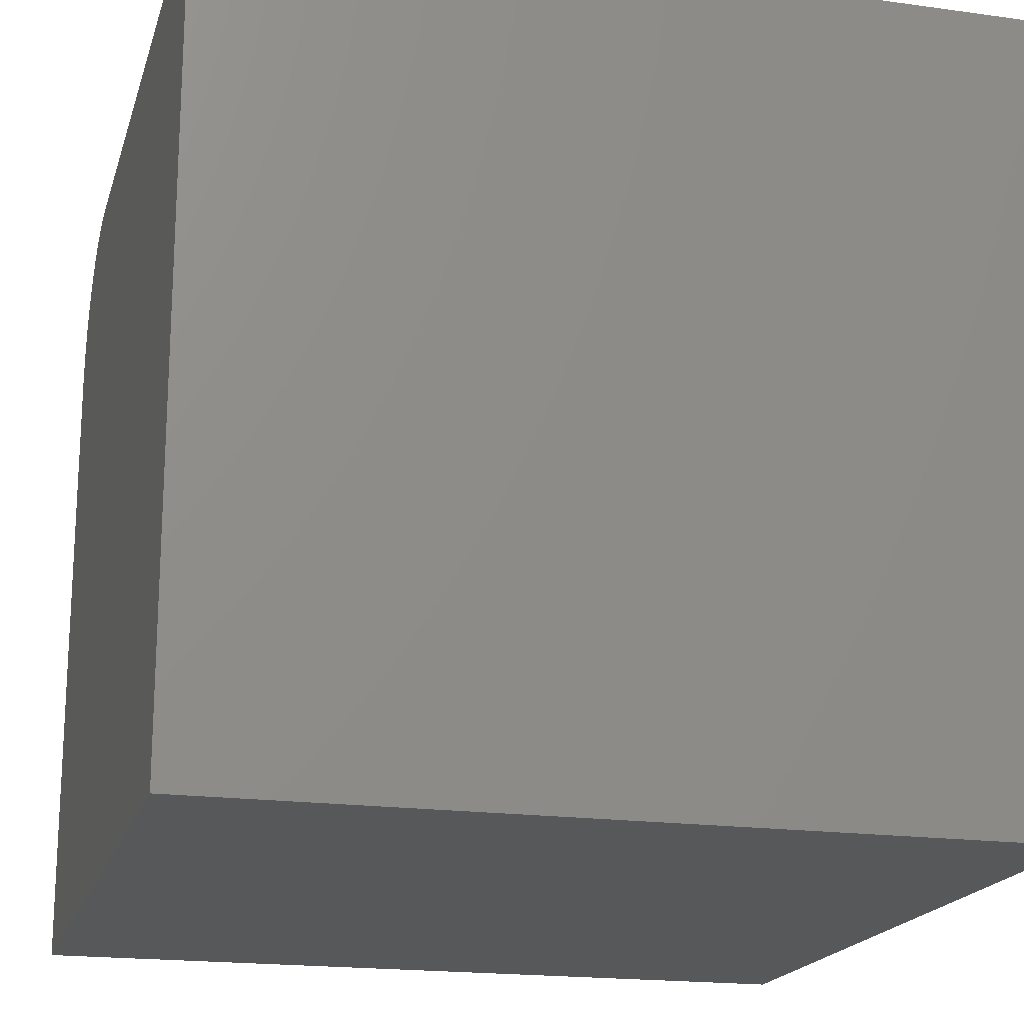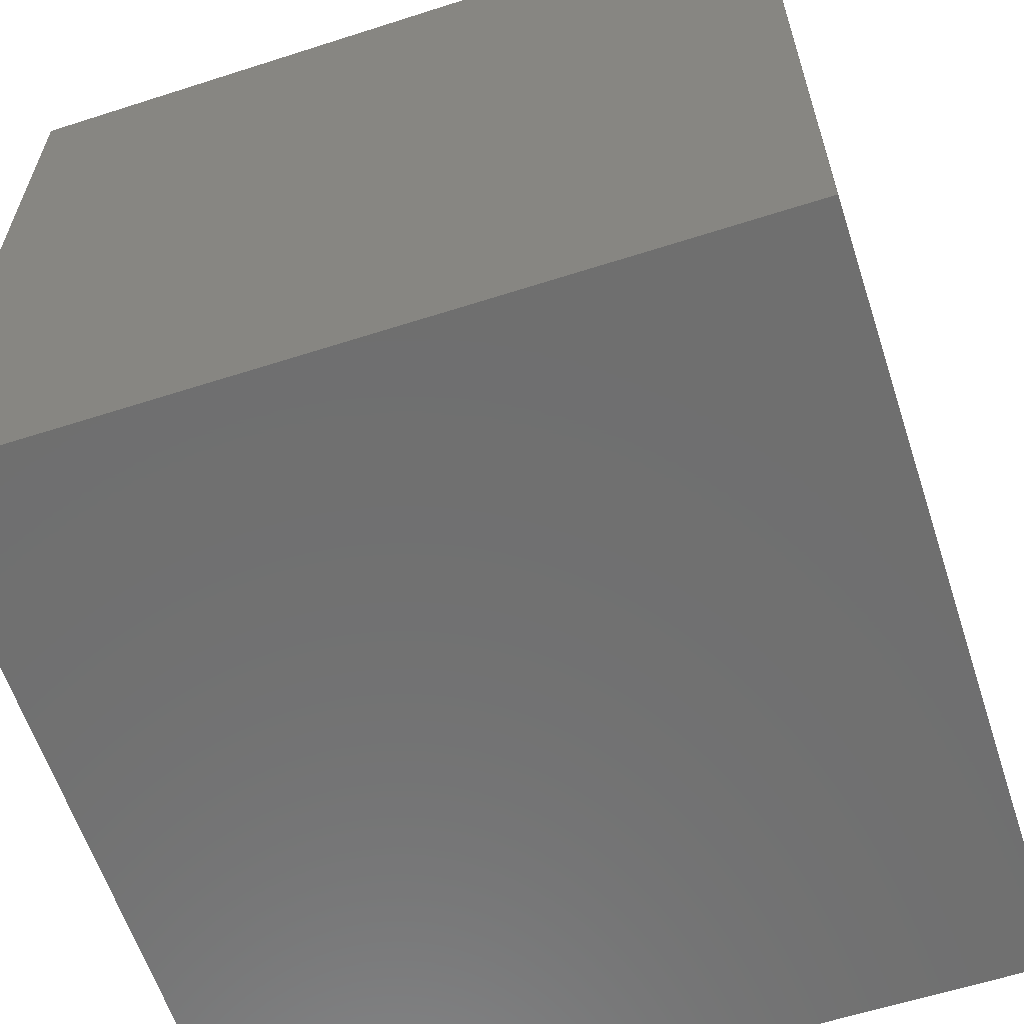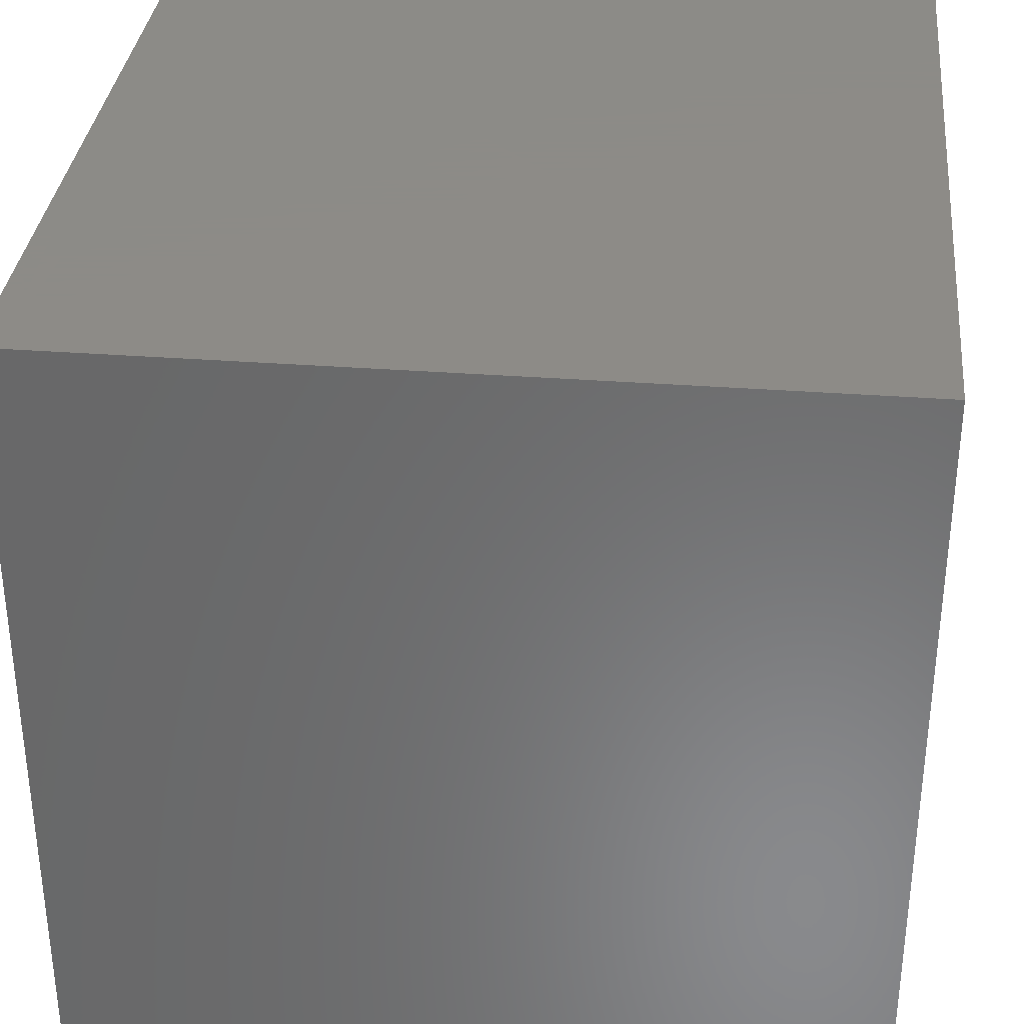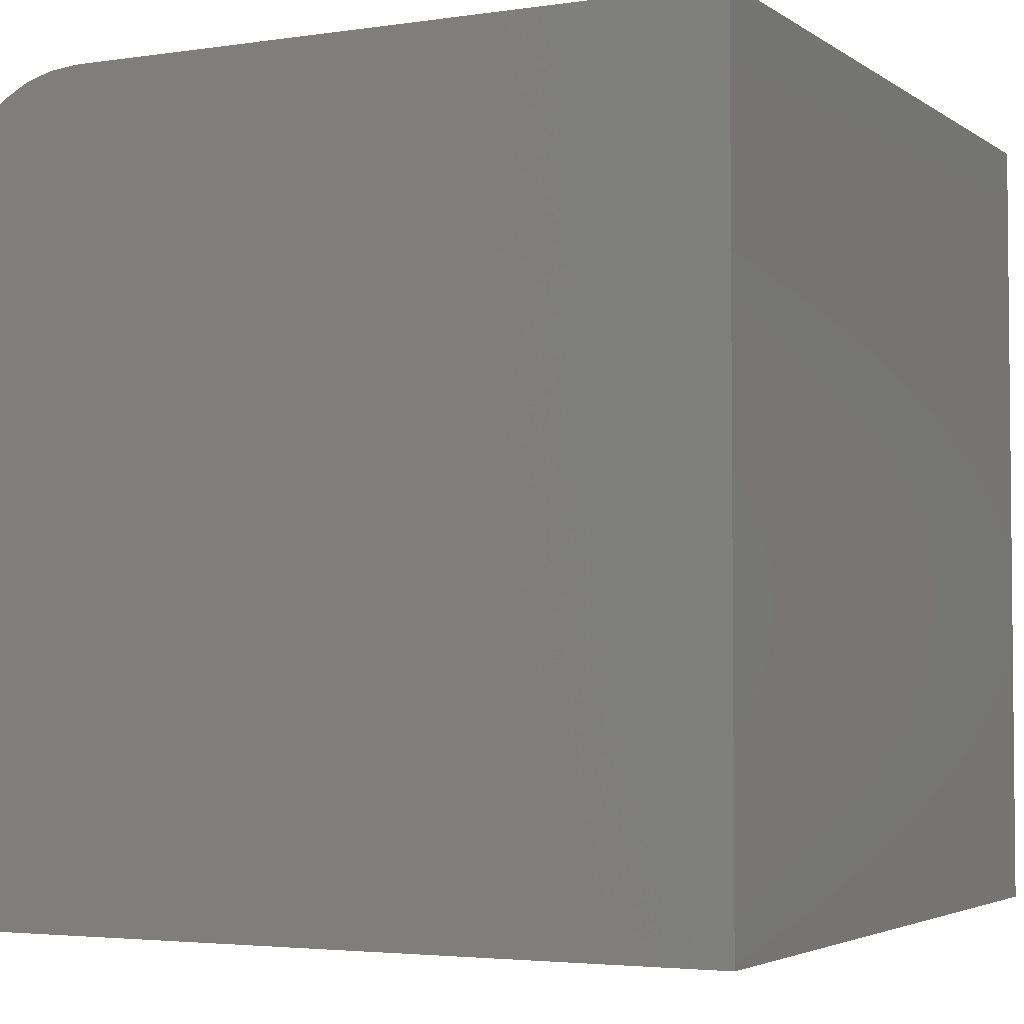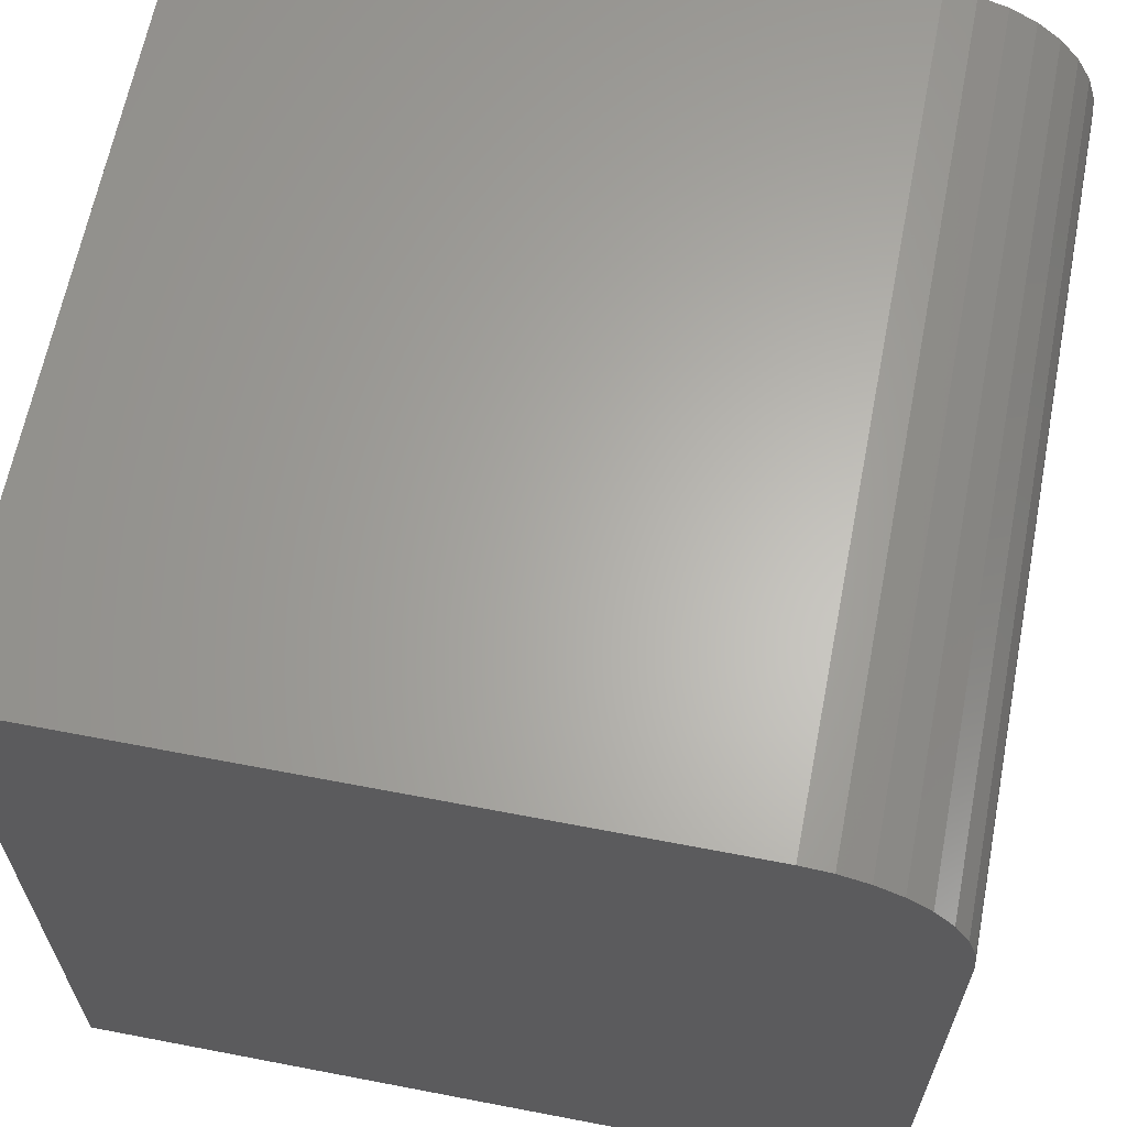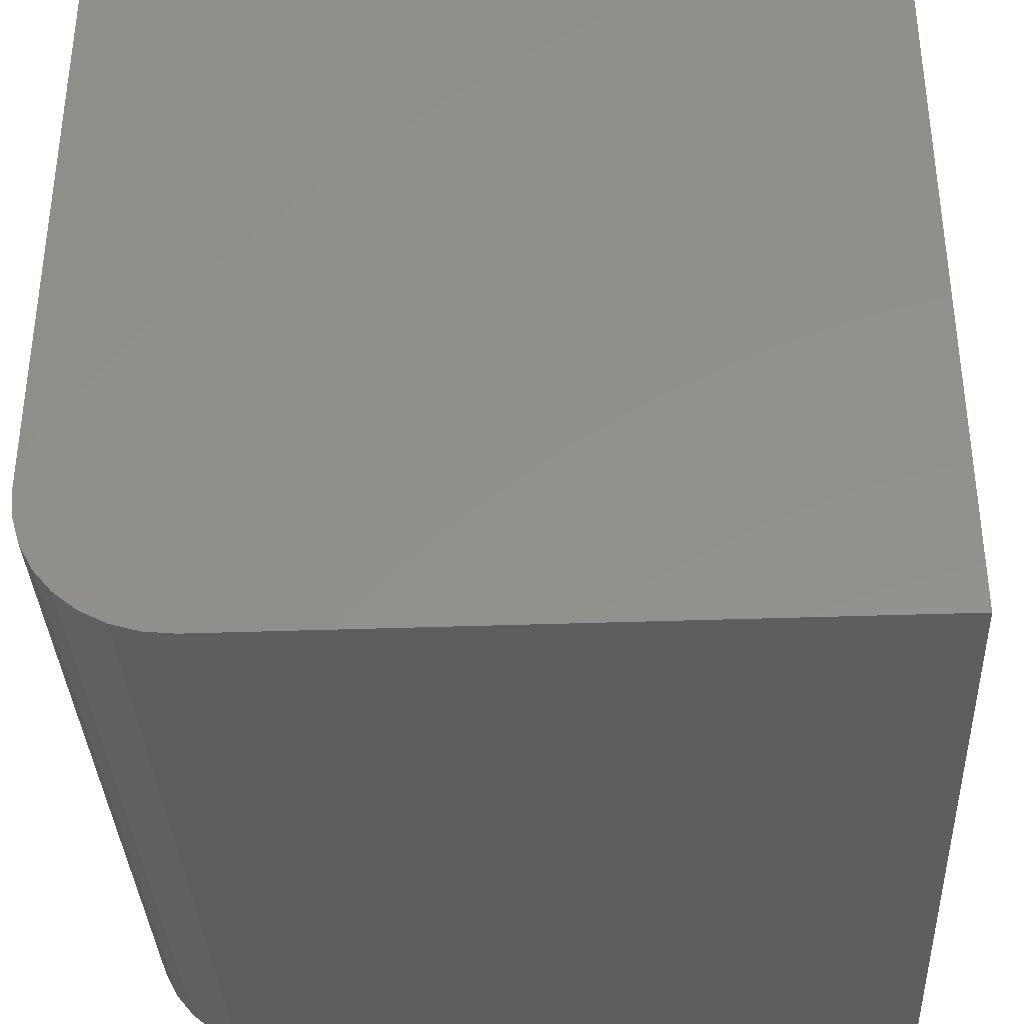
<metadata>
{"format":"stl","ext":"stl","renderer":"f3d","projection":"perspective","resolution":1024,"background":"white","views":[{"elev":-18.8,"azim":-14.8,"up":"+Y"},{"elev":-61.2,"azim":18.1,"up":"+Y"},{"elev":33.8,"azim":5.9,"up":"+Z"},{"elev":-3.5,"azim":-63.3,"up":"+Y"},{"elev":63.9,"azim":101.0,"up":"+Y"},{"elev":-35.8,"azim":-87.3,"up":"+Z"}]}
</metadata>
<code>
# stl→obj: 24 verts, 44 faces
v -0.375 -0.375 0
v -0.375 0.2344 0
v 0.375 -0.375 0
v 0.375 0.2344 0
v -0.375 0.375 0.1406
v -0.375 0.3723 0.1132
v -0.375 0.3643 0.08681
v -0.375 0.3513 0.0625
v -0.375 0.3338 0.04119
v -0.375 0.3125 0.0237
v -0.375 0.2882 0.0107
v -0.375 0.2618 0.002702
v -0.375 -0.375 0.75
v -0.375 0.375 0.75
v 0.375 0.375 0.1406
v 0.375 0.375 0.75
v 0.375 0.2618 0.002702
v 0.375 -0.375 0.75
v 0.375 0.2882 0.0107
v 0.375 0.3125 0.0237
v 0.375 0.3338 0.04119
v 0.375 0.3513 0.0625
v 0.375 0.3643 0.08681
v 0.375 0.3723 0.1132
f 1 2 3
f 3 2 4
f 5 6 7
f 5 7 8
f 5 8 9
f 5 9 10
f 5 10 11
f 5 11 12
f 5 12 2
f 5 2 1
f 5 1 13
f 5 13 14
f 15 5 16
f 16 5 14
f 4 17 3
f 15 16 18
f 15 18 3
f 15 3 17
f 15 17 19
f 15 19 20
f 15 20 21
f 15 21 22
f 15 22 23
f 15 23 24
f 4 2 17
f 17 2 12
f 17 12 19
f 19 12 11
f 19 11 20
f 20 11 10
f 20 10 21
f 21 10 9
f 21 9 22
f 22 9 8
f 22 8 23
f 23 8 7
f 23 7 24
f 24 7 6
f 24 6 15
f 15 6 5
f 13 18 14
f 14 18 16
f 1 3 13
f 13 3 18

</code>
